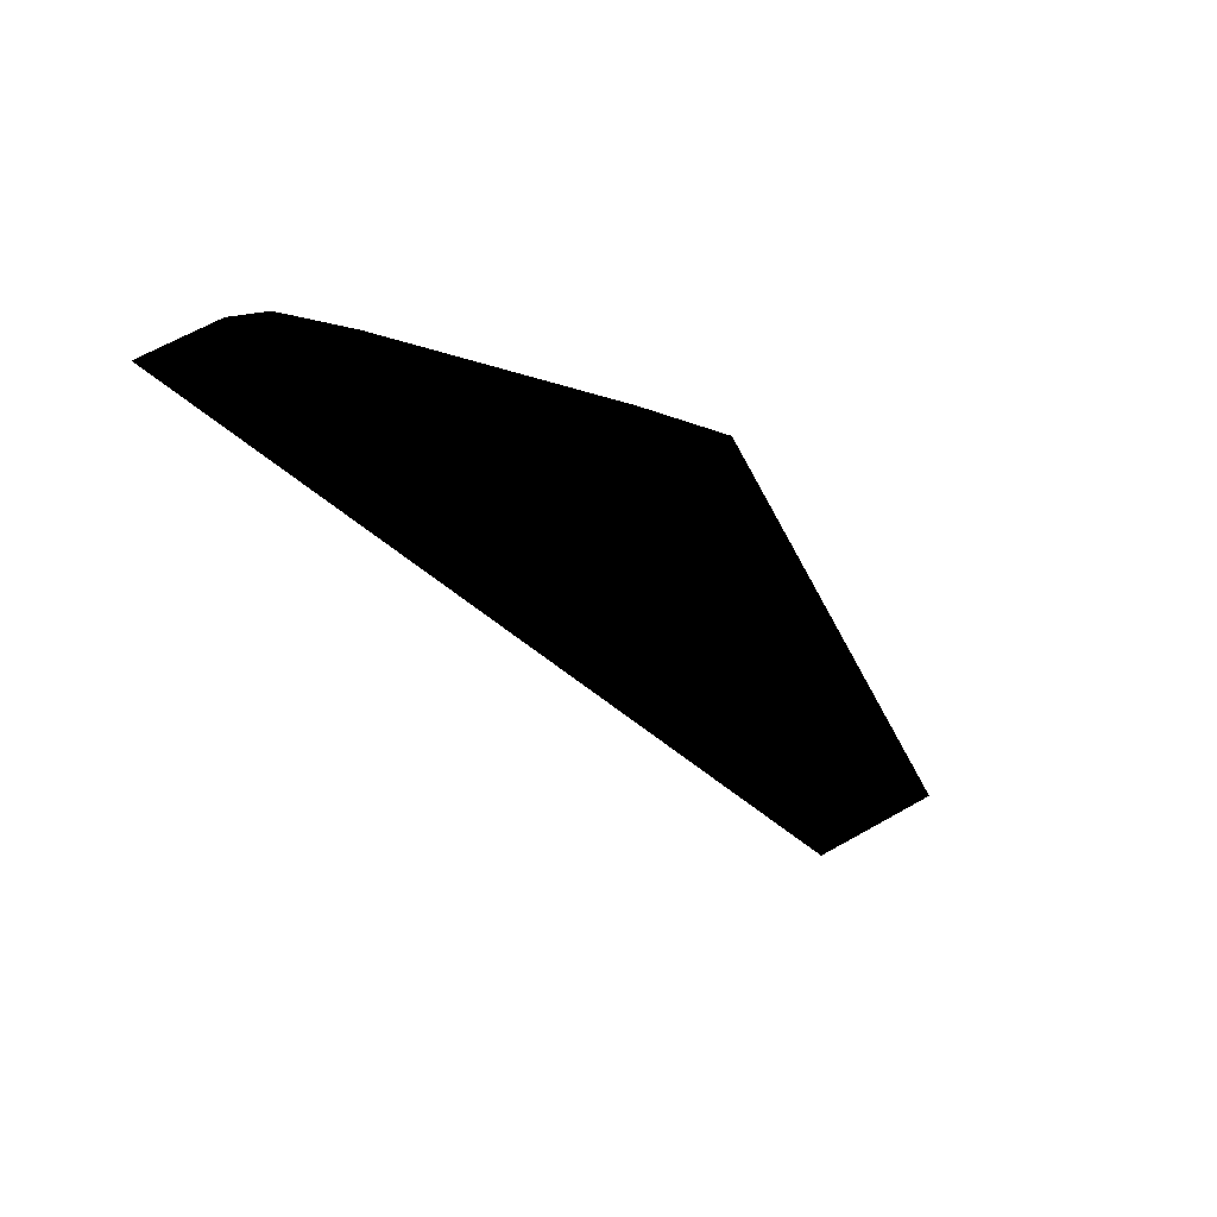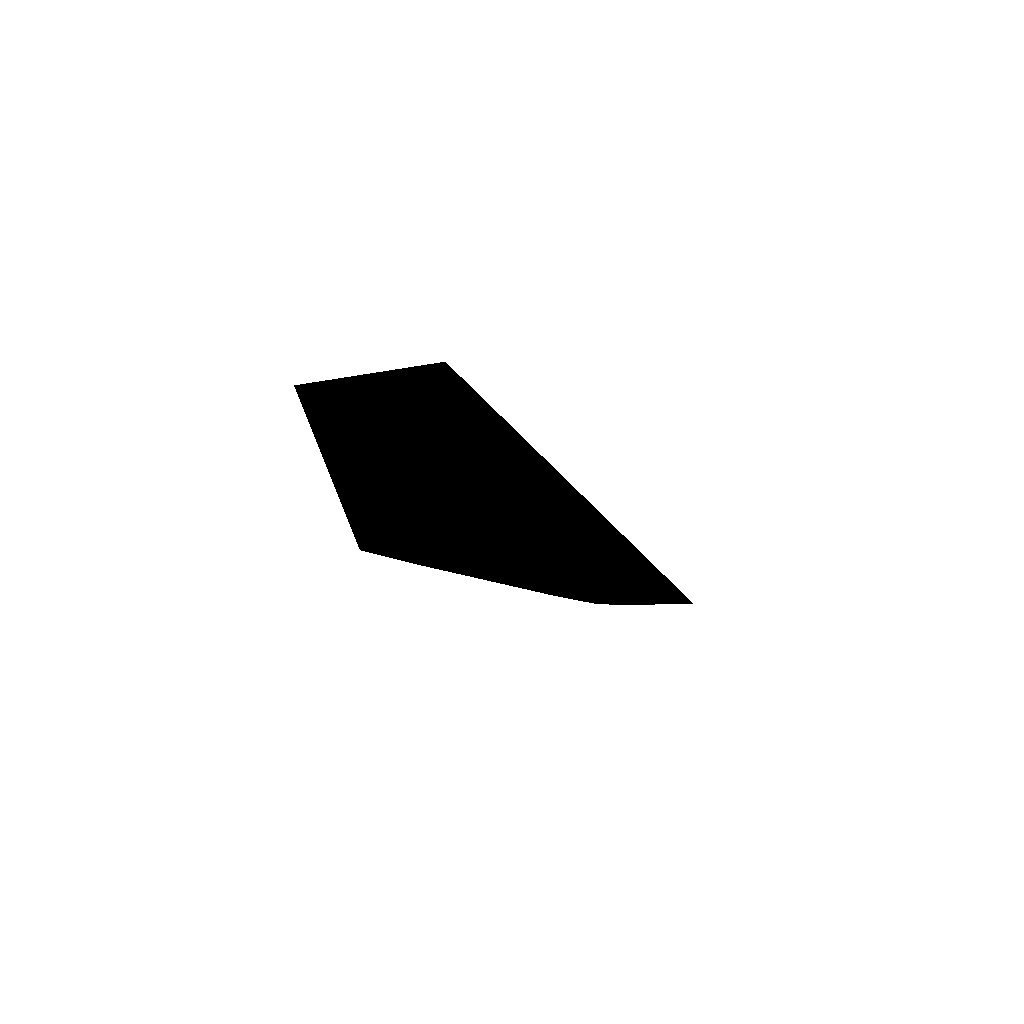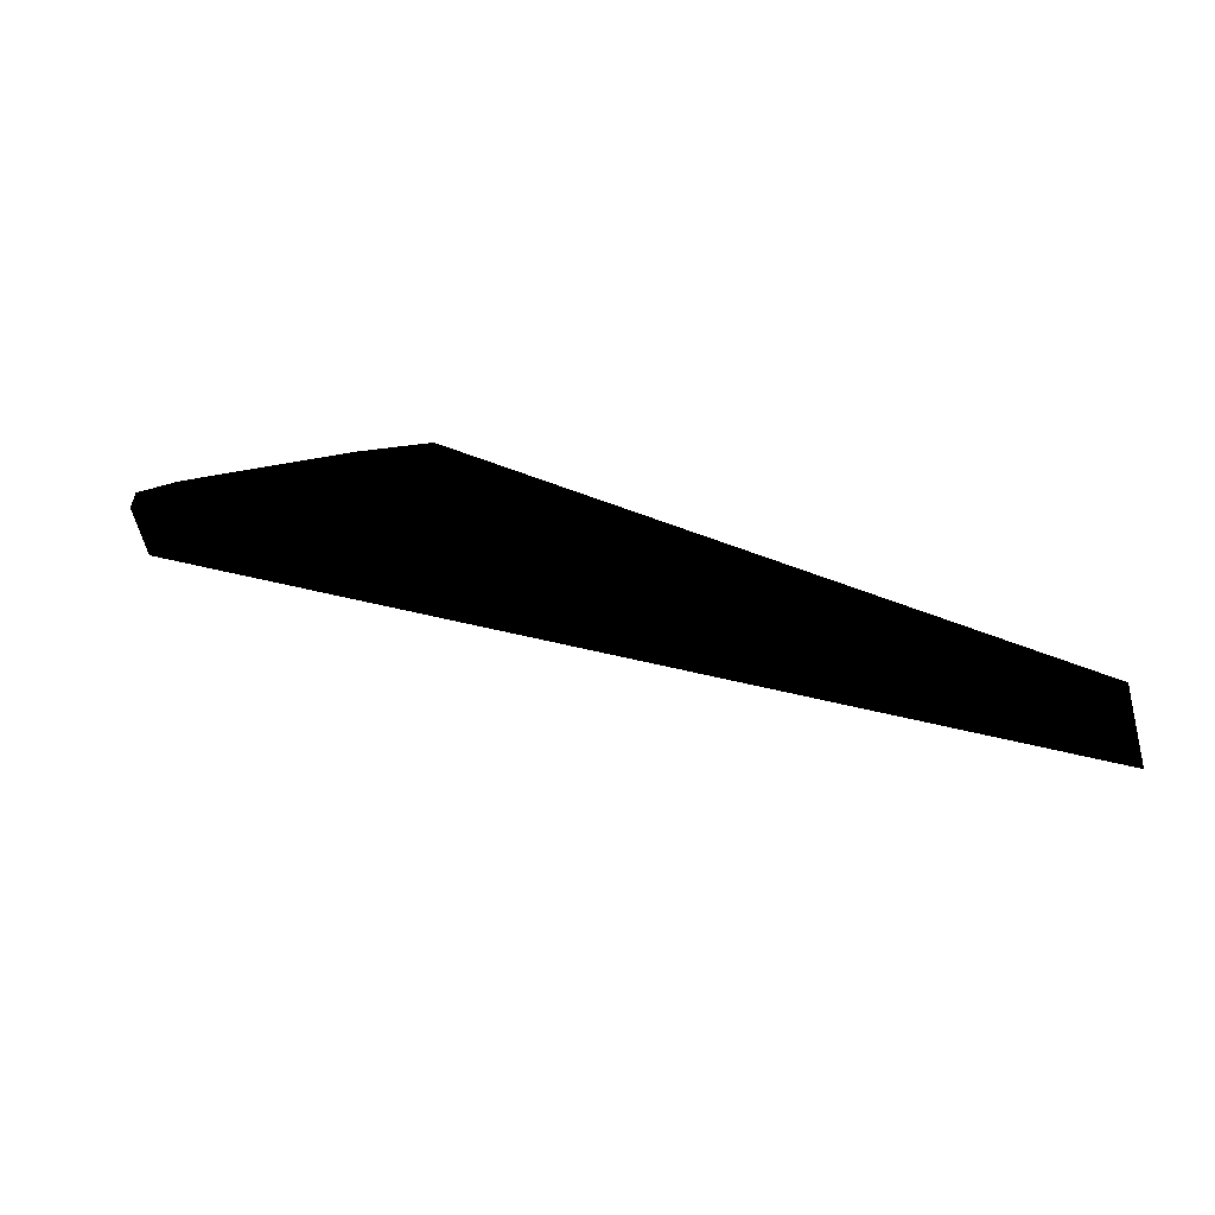
<metadata>
{"format":"obj","ext":"obj","renderer":"f3d","projection":"perspective","resolution":1024,"background":"white","views":[{"elev":-42.4,"azim":-61.1,"up":"+Y"},{"elev":-16.6,"azim":96.0,"up":"+Y"},{"elev":64.6,"azim":19.0,"up":"+Z"}]}
</metadata>
<code>
v -2.313 -0.009208 -2.568
v -2.457 -0.009208 -2.67
v -2.355 -0.009208 -2.814
v -2.211 -0.009208 -2.712
v -2.313 0.9908 -2.568
v -2.457 0.9908 -2.67
v -2.355 0.9908 -2.814
v -2.211 0.9908 -2.712
v -2.314 0.2908 -2.677
v -2.311 0.2153 1.588
v -2.357 0.2153 1.57
v -2.355 0.2908 -2.705
v -2.314 0.5908 -2.677
v -2.311 0.5153 1.588
v -2.357 0.5153 1.57
v -2.355 0.5908 -2.705
v -2.314 0.6408 -2.677
v -2.311 0.5653 1.588
v -2.357 0.5653 1.57
v -2.355 0.6408 -2.705
v -2.314 0.9408 -2.677
v -2.311 0.8653 1.588
v -2.357 0.8653 1.57
v -2.355 0.9408 -2.705
v -2.284 -0.08467 1.693
v -2.449 -0.08467 1.629
v -2.384 -0.08467 1.464
v -2.22 -0.08467 1.529
v -2.284 0.9153 1.693
v -2.449 0.9153 1.629
v -2.384 0.9153 1.464
v -2.22 0.9153 1.529
v -2.311 0.2153 1.588
v -1.731 0.1616 3.244
v -1.779 0.1616 3.23
v -2.357 0.2153 1.57
v -2.311 0.5153 1.588
v -1.731 0.4616 3.244
v -1.779 0.4616 3.23
v -2.357 0.5153 1.57
v -2.311 0.5653 1.588
v -1.731 0.5116 3.244
v -1.779 0.5116 3.23
v -2.357 0.5653 1.57
v -2.311 0.8653 1.588
v -1.731 0.8116 3.244
v -1.779 0.8116 3.23
v -2.357 0.8653 1.57
v -1.694 -0.1384 3.346
v -1.864 -0.1384 3.298
v -1.817 -0.1384 3.128
v -1.646 -0.1384 3.176
v -1.694 0.8616 3.346
v -1.864 0.8616 3.298
v -1.817 0.8616 3.128
v -1.646 0.8616 3.176
v -1.731 0.1616 3.244
v 0.5587 -0.00484 5.558
v 0.509 -0.00484 5.552
v -1.779 0.1616 3.23
v -1.731 0.4616 3.244
v 0.5587 0.2952 5.558
v 0.509 0.2952 5.552
v -1.779 0.4616 3.23
v -1.731 0.5116 3.244
v 0.5587 0.3452 5.558
v 0.509 0.3452 5.552
v -1.779 0.5116 3.23
v -1.731 0.8116 3.244
v 0.5587 0.6452 5.558
v 0.509 0.6452 5.552
v -1.779 0.8116 3.23
v 0.6107 -0.3048 5.654
v 0.4352 -0.3048 5.632
v 0.457 -0.3048 5.457
v 0.6325 -0.3048 5.478
v 0.6107 0.6952 5.654
v 0.4352 0.6952 5.632
v 0.457 0.6952 5.457
v 0.6325 0.6952 5.478
v 0.5587 -0.00484 5.558
v 8.679 -0.9386 12.61
v 8.659 -0.9386 12.65
v 0.509 -0.00484 5.552
v 0.5587 0.2952 5.558
v 8.679 -0.6386 12.61
v 8.659 -0.6386 12.65
v 0.509 0.2952 5.552
v 0.5587 0.3452 5.558
v 8.679 -0.5886 12.61
v 8.659 -0.5886 12.65
v 0.509 0.3452 5.552
v 0.5587 0.6452 5.558
v 8.679 -0.2886 12.61
v 8.659 -0.2886 12.65
v 0.509 0.6452 5.552
v 8.786 -1.239 12.58
v 8.714 -1.239 12.75
v 8.552 -1.239 12.67
v 8.624 -1.239 12.51
v 8.786 -0.2386 12.58
v 8.714 -0.2386 12.75
v 8.552 -0.2386 12.67
v 8.624 -0.2386 12.51
v 8.679 -0.9386 12.61
v 11.82 -1.112 15.07
v 11.82 -1.112 15.12
v 8.659 -0.9386 12.65
v 8.679 -0.6386 12.61
v 11.82 -0.8118 15.07
v 11.82 -0.8118 15.12
v 8.659 -0.6386 12.65
v 8.679 -0.5886 12.61
v 11.82 -0.7618 15.07
v 11.82 -0.7618 15.12
v 8.659 -0.5886 12.65
v 8.679 -0.2886 12.61
v 11.82 -0.4618 15.07
v 11.82 -0.4618 15.12
v 8.659 -0.2886 12.65
v 11.9 -1.412 15
v 11.91 -1.412 15.18
v 11.74 -1.412 15.19
v 11.72 -1.412 15.02
v 11.9 -0.4118 15
v 11.91 -0.4118 15.18
v 11.74 -0.4118 15.19
v 11.72 -0.4118 15.02
v 11.82 -1.112 15.07
v 36.65 -0.9864 13.02
v 36.7 -0.9864 13.03
v 11.82 -1.112 15.12
v 11.82 -0.8118 15.07
v 36.65 -0.6864 13.02
v 36.7 -0.6864 13.03
v 11.82 -0.8118 15.12
v 11.82 -0.7618 15.07
v 36.65 -0.6364 13.02
v 36.7 -0.6364 13.03
v 11.82 -0.7618 15.12
v 11.82 -0.4618 15.07
v 36.65 -0.3364 13.02
v 36.7 -0.3364 13.03
v 11.82 -0.4618 15.12
v 36.61 -1.286 12.92
v 36.78 -1.286 12.96
v 36.74 -1.286 13.13
v 36.57 -1.286 13.09
v 36.61 -0.2864 12.92
v 36.78 -0.2864 12.96
v 36.74 -0.2864 13.13
v 36.57 -0.2864 13.09
v 36.65 -0.9864 13.02
v 38.56 -1.045 6.642
v 38.61 -1.045 6.641
v 36.7 -0.9864 13.03
v 36.65 -0.6864 13.02
v 38.56 -0.7449 6.642
v 38.61 -0.7449 6.641
v 36.7 -0.6864 13.03
v 36.65 -0.6364 13.02
v 38.56 -0.6949 6.642
v 38.61 -0.6949 6.641
v 36.7 -0.6364 13.03
v 36.65 -0.3364 13.02
v 38.56 -0.3949 6.642
v 38.61 -0.3949 6.641
v 36.7 -0.3364 13.03
v 38.5 -1.345 6.554
v 38.68 -1.345 6.552
v 38.68 -1.345 6.729
v 38.5 -1.345 6.73
v 38.5 -0.3449 6.554
v 38.68 -0.3449 6.552
v 38.68 -0.3449 6.729
v 38.5 -0.3449 6.73
v 38.56 -1.045 6.642
v -2.314 0.2908 -2.677
v -2.355 0.2908 -2.705
v 38.61 -1.045 6.641
v 38.56 -0.7449 6.642
v -2.314 0.5908 -2.677
v -2.355 0.5908 -2.705
v 38.61 -0.7449 6.641
v 38.56 -0.6949 6.642
v -2.314 0.6408 -2.677
v -2.355 0.6408 -2.705
v 38.61 -0.6949 6.641
v 38.56 -0.3949 6.642
v -2.314 0.9408 -2.677
v -2.355 0.9408 -2.705
v 38.61 -0.3949 6.641
v 9.493e+04 -1.286 2.613e+04
v 38.59 -1.345 6.641
v 1.045e+05 -1.345 -5807
v 38.59 -1.345 6.641
v -2.334 -0.009208 -2.691
v 1.045e+05 -1.345 -5807
v -2.334 -0.009208 -2.691
v -1.001e+05 -0.009208 -5.248e+04
v 1.045e+05 -1.345 -5807
v 31.56 -1.727 8.555
v 29.97 -1.756 7.879
v 38.59 -1.345 6.641
v -9.725e+04 -0.1384 -2.283e+04
v -1.001e+05 -0.08467 -3.112e+04
v -8.58e+04 -0.3048 -1.124e+04
v -1.001e+05 -0.08467 -3.112e+04
v -1.001e+05 -0.009208 -5.248e+04
v -8.58e+04 -0.3048 -1.124e+04
v 0.6658 -0.009208 1.07
v 28.86 -1.757 7.635
v 38.59 -1.345 6.641
v 29.97 -1.756 7.879
v 28.86 -1.757 7.635
v 38.59 -1.345 6.641
v 28.86 -1.757 7.635
v -2.334 -0.009208 -2.691
v 38.59 -1.345 6.641
v -8.58e+04 -0.3048 -1.124e+04
v -1.001e+05 -0.009208 -5.248e+04
v -2.334 -0.009208 -2.691
v -4.512e+04 -1.239 2.414e+04
v -8.58e+04 -0.3048 -1.124e+04
v -2.334 -0.009208 -2.691
v -2.937e+04 -1.412 3.649e+04
v -1.755 -0.1384 3.237
v 0.5339 -0.3048 5.555
v 36.67 -1.286 13.03
v 38.59 -1.345 6.641
v 9.493e+04 -1.286 2.613e+04
v -4.512e+04 -1.239 2.414e+04
v -2.334 -0.009208 -2.691
v -2.334 -0.08467 1.579
v -4.512e+04 -1.239 2.414e+04
v -2.334 -0.08467 1.579
v -1.755 -0.1384 3.237
v -2.937e+04 -1.412 3.649e+04
v -4.512e+04 -1.239 2.414e+04
v -1.755 -0.1384 3.237
v 0.8543 -0.1384 1.61
v 1.13 -0.1582 1.433
v 2.588 -0.3048 3.366
v 0.5339 -0.3048 5.555
v -1.755 -0.1384 3.237
v 0.8543 -0.1384 1.61
v -2.334 -0.08467 1.579
v 0.6658 -0.08467 1.07
v 0.8543 -0.1384 1.61
v 36.67 -1.286 13.03
v 34.79 -1.345 8.853
v 38.59 -1.345 6.641
v -2.334 -0.009208 -2.691
v 0.6658 -0.009208 1.07
v 0.6658 -0.08467 1.07
v -2.334 -0.08467 1.579
v -2.334 -0.009208 -2.691
v 0.6658 -0.08467 1.07
v -1.755 -0.1384 3.237
v -2.334 -0.08467 1.579
v 0.8543 -0.1384 1.61
v 0.5339 -0.3048 5.555
v 0.8543 -0.1384 1.61
v 2.588 -0.3048 3.366
v 0.5339 -0.3048 5.555
v 2.588 -0.3048 3.366
v 3.331 -0.6087 3.467
v 0.8543 -0.1384 1.61
v 0.6658 -0.08467 1.07
v 1.13 -0.1582 1.433
v 11.82 -1.412 15.1
v 14.57 -1.461 11.07
v 17.89 -1.667 11.02
v 2.588 -0.3048 3.366
v 1.13 -0.1582 1.433
v 4.482 -0.8364 3.036
v 3.331 -0.6087 3.467
v 2.588 -0.3048 3.366
v 4.482 -0.8364 3.036
v 0.6658 -0.009208 1.07
v -2.334 -0.009208 -2.691
v 4.482 -0.8364 3.036
v 1.13 -0.1582 1.433
v 0.6658 -0.08467 1.07
v 4.482 -0.8364 3.036
v 3.331 -0.6087 3.467
v 4.482 -0.8364 3.036
v 6.508 -0.955 5.481
v 15.92 -1.454 10.66
v 16.7 -1.546 10.65
v 17.89 -1.667 11.02
v 0.5339 -0.3048 5.555
v 3.331 -0.6087 3.467
v 6.508 -0.955 5.481
v 12.74 -1.412 12.01
v 13.24 -1.43 10.98
v 14.57 -1.461 11.07
v 11.82 -1.412 15.1
v 12.74 -1.412 12.01
v 14.57 -1.461 11.07
v 6.508 -0.955 5.481
v 4.482 -0.8364 3.036
v 8.435 -1.047 6.062
v 9.205 -1.153 8.96
v 8.773 -1.116 7.079
v 10.58 -1.239 10.32
v 8.669 -1.239 12.63
v 9.205 -1.153 8.96
v 10.58 -1.239 10.32
v -2.937e+04 -1.412 3.649e+04
v 0.5339 -0.3048 5.555
v 8.669 -1.239 12.63
v 0.5339 -0.3048 5.555
v 6.508 -0.955 5.481
v 8.669 -1.239 12.63
v 6.508 -0.955 5.481
v 8.773 -1.116 7.079
v 9.205 -1.153 8.96
v 6.508 -0.955 5.481
v 8.435 -1.047 6.062
v 8.773 -1.116 7.079
v 8.669 -1.239 12.63
v 6.508 -0.955 5.481
v 9.205 -1.153 8.96
v 8.669 -1.239 12.63
v 11.63 -1.27 11.08
v 11.82 -1.412 15.1
v -2.937e+04 -1.412 3.649e+04
v 8.669 -1.239 12.63
v 11.82 -1.412 15.1
v 11.82 -1.412 15.1
v 11.63 -1.27 11.08
v 12.74 -1.412 12.01
v 14.57 -1.461 11.07
v 13.24 -1.43 10.98
v 15.92 -1.454 10.66
v 8.669 -1.239 12.63
v 10.58 -1.239 10.32
v 11.63 -1.27 11.08
v 10.58 -1.239 10.32
v 8.773 -1.116 7.079
v 13.24 -1.43 10.98
v 11.63 -1.27 11.08
v 10.58 -1.239 10.32
v 13.24 -1.43 10.98
v 12.74 -1.412 12.01
v 11.63 -1.27 11.08
v 13.24 -1.43 10.98
v 13.24 -1.43 10.98
v 8.773 -1.116 7.079
v 15.92 -1.454 10.66
v 8.773 -1.116 7.079
v 8.435 -1.047 6.062
v 15.92 -1.454 10.66
v 14.57 -1.461 11.07
v 15.92 -1.454 10.66
v 17.89 -1.667 11.02
v 17.89 -1.667 11.02
v 19.41 -1.764 9.653
v 20.76 -1.864 9.217
v 17.89 -1.667 11.02
v 16.7 -1.546 10.65
v 19.41 -1.764 9.653
v 17.89 -1.667 11.02
v 20.76 -1.864 9.217
v 21.76 -1.971 9.113
v 15.92 -1.454 10.66
v 8.435 -1.047 6.062
v 20.27 -1.8 8.751
v 19.41 -1.764 9.653
v 20.27 -1.8 8.751
v 20.76 -1.864 9.217
v 8.435 -1.047 6.062
v 4.482 -0.8364 3.036
v 20.27 -1.8 8.751
v 21.76 -1.971 9.113
v 20.27 -1.8 8.751
v 23.5 -2.043 8.308
v 19.41 -1.764 9.653
v 16.7 -1.546 10.65
v 20.27 -1.8 8.751
v 20.76 -1.864 9.217
v 20.27 -1.8 8.751
v 21.76 -1.971 9.113
v 16.7 -1.546 10.65
v 15.92 -1.454 10.66
v 20.27 -1.8 8.751
v 33.52 -1.389 10.09
v 34.17 -1.228 9.607
v 34.39 -1.286 10.21
v 4.482 -0.8364 3.036
v -2.334 -0.009208 -2.691
v 24.91 -2.025 7.903
v 23.5 -2.043 8.308
v 26.22 -1.878 7.974
v 27.1 -1.76 8.235
v 23.5 -2.043 8.308
v 20.27 -1.8 8.751
v 24.91 -2.025 7.903
v 20.27 -1.8 8.751
v 4.482 -0.8364 3.036
v 24.91 -2.025 7.903
v 21.76 -1.971 9.113
v 23.5 -2.043 8.308
v 27.1 -1.76 8.235
v 27.1 -1.76 8.235
v 28.86 -1.757 7.635
v 29.97 -1.756 7.879
v 23.5 -2.043 8.308
v 24.91 -2.025 7.903
v 26.22 -1.878 7.974
v 0.6658 -0.009208 1.07
v 4.482 -0.8364 3.036
v 28.86 -1.757 7.635
v 24.91 -2.025 7.903
v 26.22 -1.878 7.974
v 28.86 -1.757 7.635
v 4.482 -0.8364 3.036
v 0.6658 -0.08467 1.07
v 28.86 -1.757 7.635
v 24.91 -2.025 7.903
v -2.334 -0.009208 -2.691
v 28.86 -1.757 7.635
v 27.1 -1.76 8.235
v 26.22 -1.878 7.974
v 28.86 -1.757 7.635
v 34.39 -1.286 10.21
v 34.79 -1.345 8.853
v 36.67 -1.286 13.03
v 34.17 -1.228 9.607
v 32.7 -1.622 8.886
v 34.79 -1.345 8.853
v 11.82 -1.412 15.1
v 17.89 -1.667 11.02
v 36.67 -1.286 13.03
v 17.89 -1.667 11.02
v 21.76 -1.971 9.113
v 36.67 -1.286 13.03
v 33.52 -1.389 10.09
v 33.16 -1.503 9.663
v 34.17 -1.228 9.607
v 33.16 -1.503 9.663
v 32.7 -1.622 8.886
v 34.17 -1.228 9.607
v 27.1 -1.76 8.235
v 29.97 -1.756 7.879
v 31.56 -1.727 8.555
v 27.1 -1.76 8.235
v 33.52 -1.389 10.09
v 36.67 -1.286 13.03
v 31.56 -1.727 8.555
v 32.7 -1.622 8.886
v 33.16 -1.503 9.663
v 21.76 -1.971 9.113
v 27.1 -1.76 8.235
v 36.67 -1.286 13.03
v -2.937e+04 -1.412 3.649e+04
v 11.82 -1.412 15.1
v 36.67 -1.286 13.03
v 27.1 -1.76 8.235
v 31.56 -1.727 8.555
v 33.52 -1.389 10.09
v 31.56 -1.727 8.555
v 33.16 -1.503 9.663
v 33.52 -1.389 10.09
v 33.52 -1.389 10.09
v 34.39 -1.286 10.21
v 36.67 -1.286 13.03
v 32.7 -1.622 8.886
v 31.56 -1.727 8.555
v 34.79 -1.345 8.853
v -2.937e+04 -1.412 3.649e+04
v 36.67 -1.286 13.03
v 9.493e+04 -1.286 2.613e+04
v 34.39 -1.286 10.21
v 34.17 -1.228 9.607
v 34.79 -1.345 8.853
v 28.86 -1.757 7.635
v 0.6658 -0.08467 1.07
v 38.59 -1.345 6.641
v 34.79 -1.345 8.853
v 31.56 -1.727 8.555
v 38.59 -1.345 6.641
f 8 7 6 5
f 1 2 3 4
f 1 4 8 5
f 4 3 7 8
f 3 2 6 7
f 2 1 5 6
f 13 14 15 16
f 12 11 10 9
f 13 16 12 9
f 16 15 11 12
f 15 14 10 11
f 14 13 9 10
f 21 22 23 24
f 20 19 18 17
f 21 24 20 17
f 24 23 19 20
f 23 22 18 19
f 22 21 17 18
f 32 31 30 29
f 25 26 27 28
f 25 28 32 29
f 28 27 31 32
f 27 26 30 31
f 26 25 29 30
f 37 38 39 40
f 36 35 34 33
f 37 40 36 33
f 40 39 35 36
f 39 38 34 35
f 38 37 33 34
f 45 46 47 48
f 44 43 42 41
f 45 48 44 41
f 48 47 43 44
f 47 46 42 43
f 46 45 41 42
f 56 55 54 53
f 49 50 51 52
f 49 52 56 53
f 52 51 55 56
f 51 50 54 55
f 50 49 53 54
f 61 62 63 64
f 60 59 58 57
f 61 64 60 57
f 64 63 59 60
f 63 62 58 59
f 62 61 57 58
f 69 70 71 72
f 68 67 66 65
f 69 72 68 65
f 72 71 67 68
f 71 70 66 67
f 70 69 65 66
f 80 79 78 77
f 73 74 75 76
f 73 76 80 77
f 76 75 79 80
f 75 74 78 79
f 74 73 77 78
f 85 86 87 88
f 84 83 82 81
f 85 88 84 81
f 88 87 83 84
f 87 86 82 83
f 86 85 81 82
f 93 94 95 96
f 92 91 90 89
f 93 96 92 89
f 96 95 91 92
f 95 94 90 91
f 94 93 89 90
f 104 103 102 101
f 97 98 99 100
f 97 100 104 101
f 100 99 103 104
f 99 98 102 103
f 98 97 101 102
f 109 110 111 112
f 108 107 106 105
f 109 112 108 105
f 112 111 107 108
f 111 110 106 107
f 110 109 105 106
f 117 118 119 120
f 116 115 114 113
f 117 120 116 113
f 120 119 115 116
f 119 118 114 115
f 118 117 113 114
f 128 127 126 125
f 121 122 123 124
f 121 124 128 125
f 124 123 127 128
f 123 122 126 127
f 122 121 125 126
f 133 134 135 136
f 132 131 130 129
f 133 136 132 129
f 136 135 131 132
f 135 134 130 131
f 134 133 129 130
f 141 142 143 144
f 140 139 138 137
f 141 144 140 137
f 144 143 139 140
f 143 142 138 139
f 142 141 137 138
f 152 151 150 149
f 145 146 147 148
f 145 148 152 149
f 148 147 151 152
f 147 146 150 151
f 146 145 149 150
f 157 158 159 160
f 156 155 154 153
f 157 160 156 153
f 160 159 155 156
f 159 158 154 155
f 158 157 153 154
f 165 166 167 168
f 164 163 162 161
f 165 168 164 161
f 168 167 163 164
f 167 166 162 163
f 166 165 161 162
f 176 175 174 173
f 169 170 171 172
f 169 172 176 173
f 172 171 175 176
f 171 170 174 175
f 170 169 173 174
f 181 182 183 184
f 180 179 178 177
f 181 184 180 177
f 184 183 179 180
f 183 182 178 179
f 182 181 177 178
f 189 190 191 192
f 188 187 186 185
f 189 192 188 185
f 192 191 187 188
f 191 190 186 187
f 190 189 185 186
f 195 194 193
f 198 197 196
f 201 200 199
f 204 203 202
f 207 206 205
f 210 209 208
f 213 212 211
f 216 215 214
f 219 218 217
f 222 221 220
f 225 224 223
f 228 227 226
f 231 230 229
f 234 233 232
f 237 236 235
f 240 239 238
f 243 242 241
f 246 245 244
f 249 248 247
f 252 251 250
f 255 254 253
f 258 257 256
f 261 260 259
f 264 263 262
f 267 266 265
f 270 269 268
f 273 272 271
f 276 275 274
f 279 278 277
f 282 281 280
f 285 284 283
f 288 287 286
f 291 290 289
f 294 293 292
f 297 296 295
f 300 299 298
f 303 302 301
f 306 305 304
f 309 308 307
f 312 311 310
f 315 314 313
f 318 317 316
f 321 320 319
f 324 323 322
f 327 326 325
f 330 329 328
f 333 332 331
f 336 335 334
f 339 338 337
f 342 341 340
f 345 344 343
f 348 347 346
f 351 350 349
f 354 353 352
f 357 356 355
f 360 359 358
f 363 362 361
f 366 365 364
f 369 368 367
f 372 371 370
f 375 374 373
f 378 377 376
f 381 380 379
f 384 383 382
f 387 386 385
f 390 389 388
f 393 392 391
f 396 395 394
f 399 398 397
f 402 401 400
f 405 404 403
f 408 407 406
f 411 410 409
f 414 413 412
f 417 416 415
f 420 419 418
f 423 422 421
f 426 425 424
f 429 428 427
f 432 431 430
f 435 434 433
f 438 437 436
f 441 440 439
f 444 443 442
f 447 446 445
f 450 449 448
f 453 452 451
f 456 455 454
f 459 458 457
f 462 461 460
f 465 464 463
f 468 467 466
f 471 470 469
f 474 473 472
f 477 476 475
f 480 479 478
f 483 482 481

</code>
